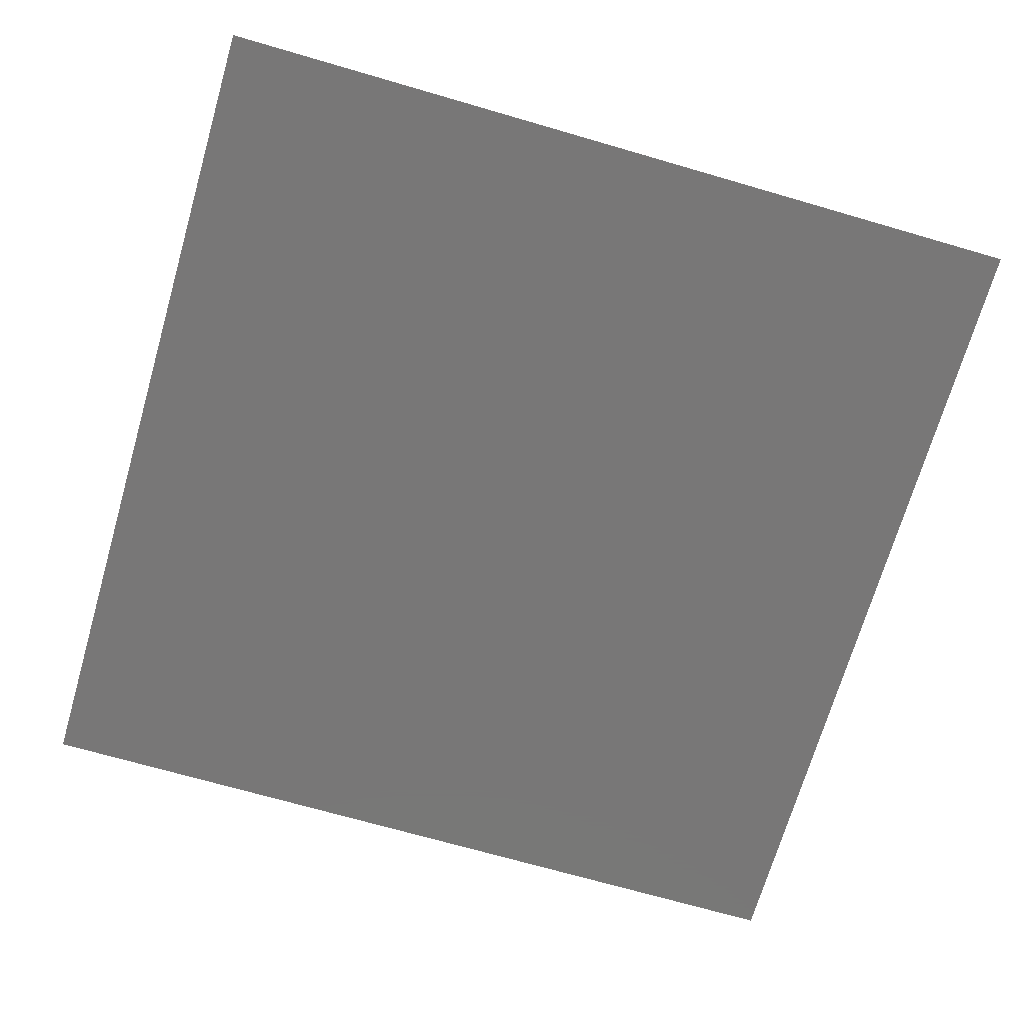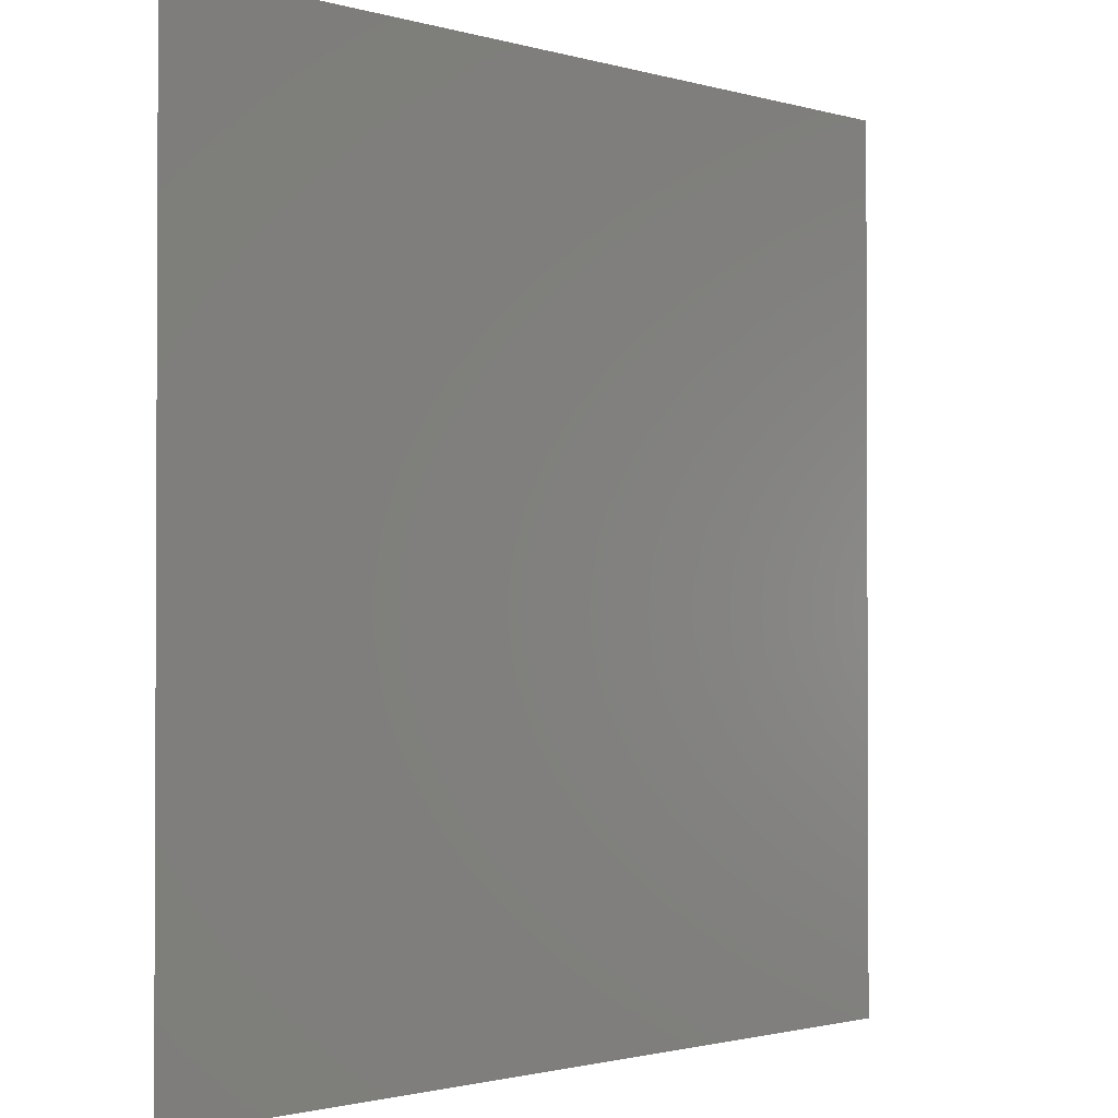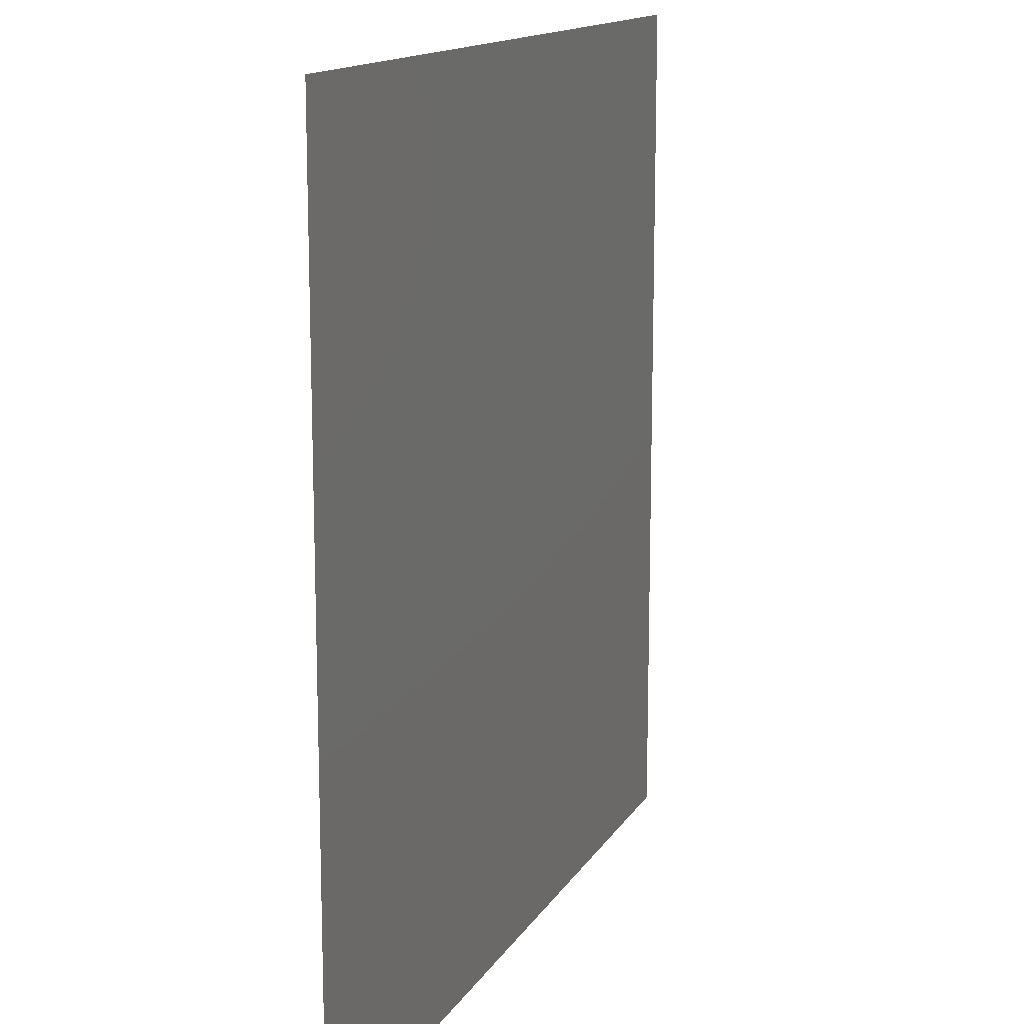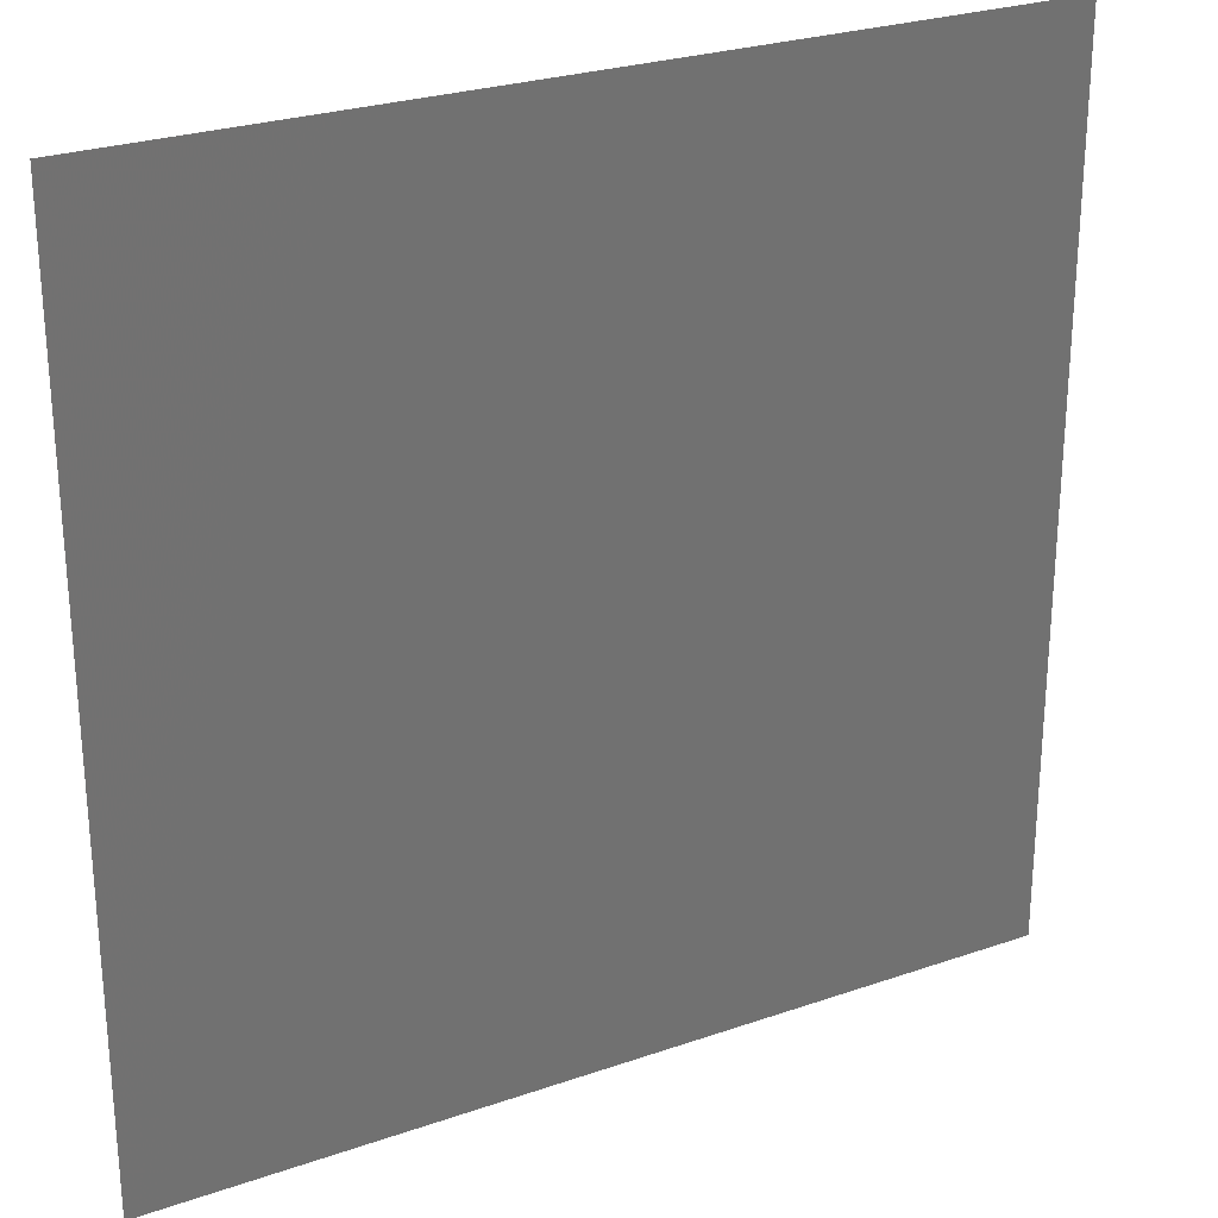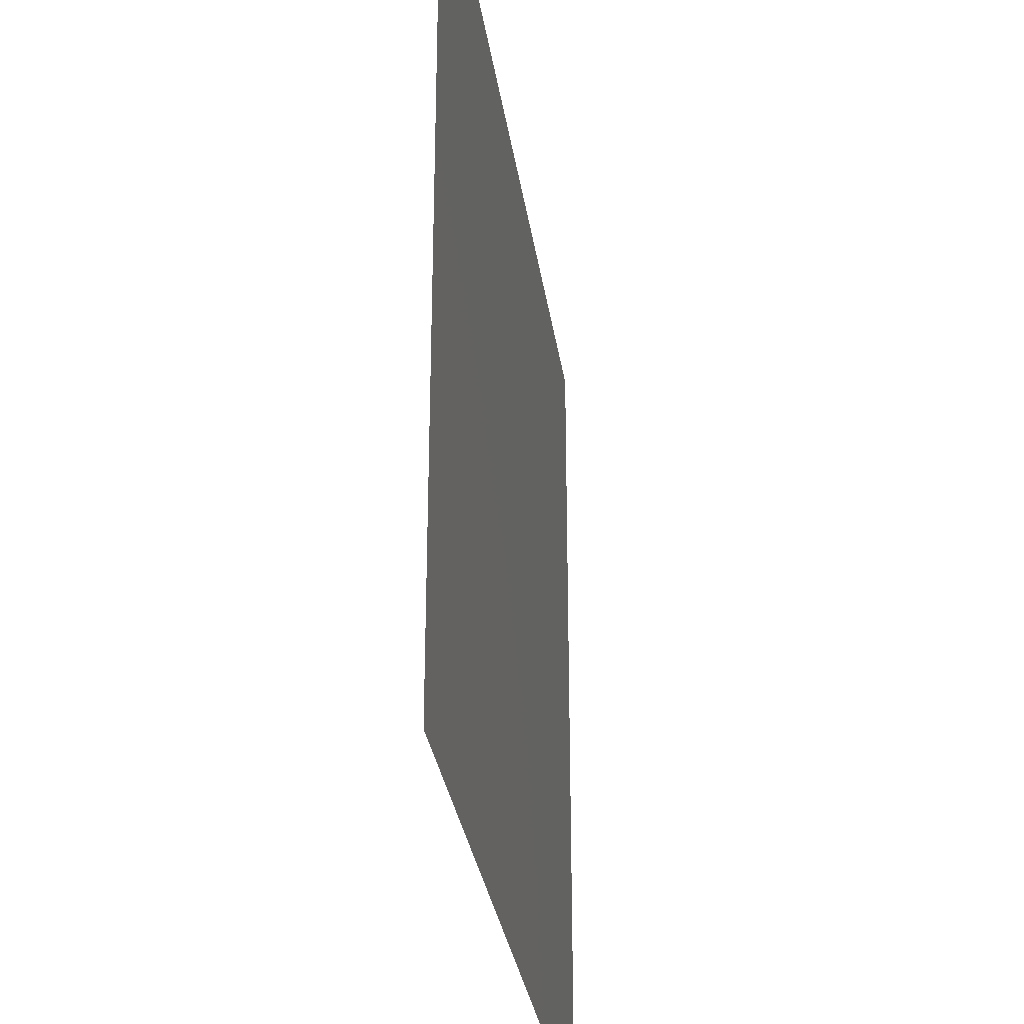
<metadata>
{"format":"stl","ext":"stl","renderer":"f3d","projection":"perspective","resolution":1024,"background":"white","views":[{"elev":-70.1,"azim":73.8,"up":"+Z"},{"elev":-1.5,"azim":-46.6,"up":"+Y"},{"elev":14.1,"azim":-69.5,"up":"+Y"},{"elev":26.4,"azim":-28.6,"up":"+Y"},{"elev":-30.9,"azim":98.2,"up":"+Y"}]}
</metadata>
<code>
# stl→obj: 4 verts, 2 faces
v -400 -400 480
v 400 -400 480
v 400 400 480
v -400 400 480
f 1 2 3
f 1 3 4

</code>
